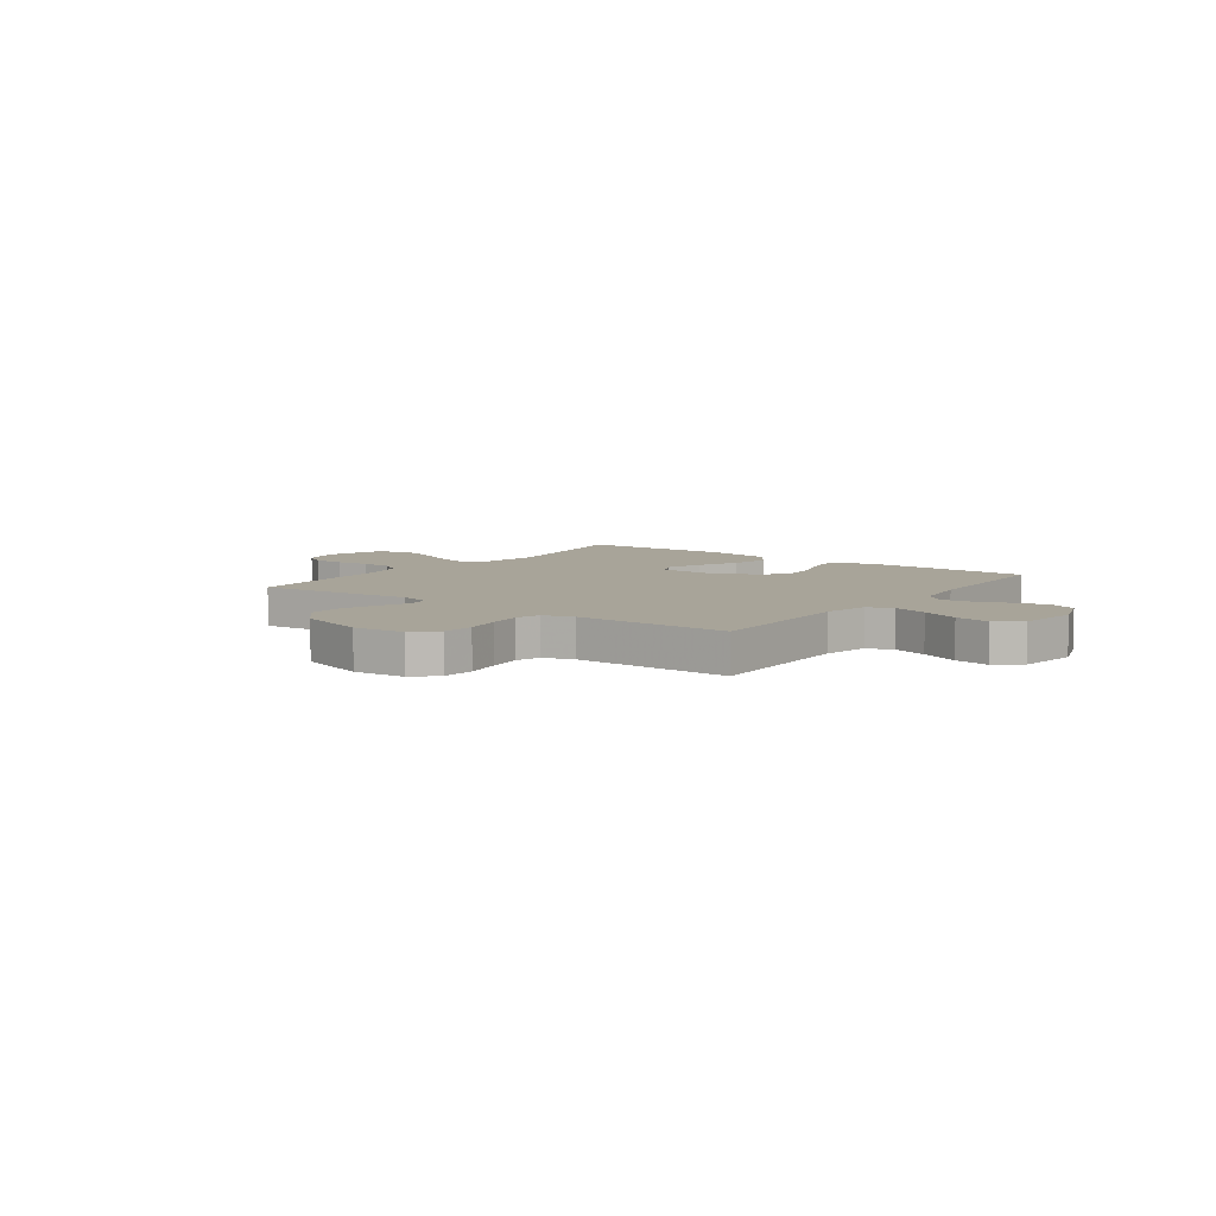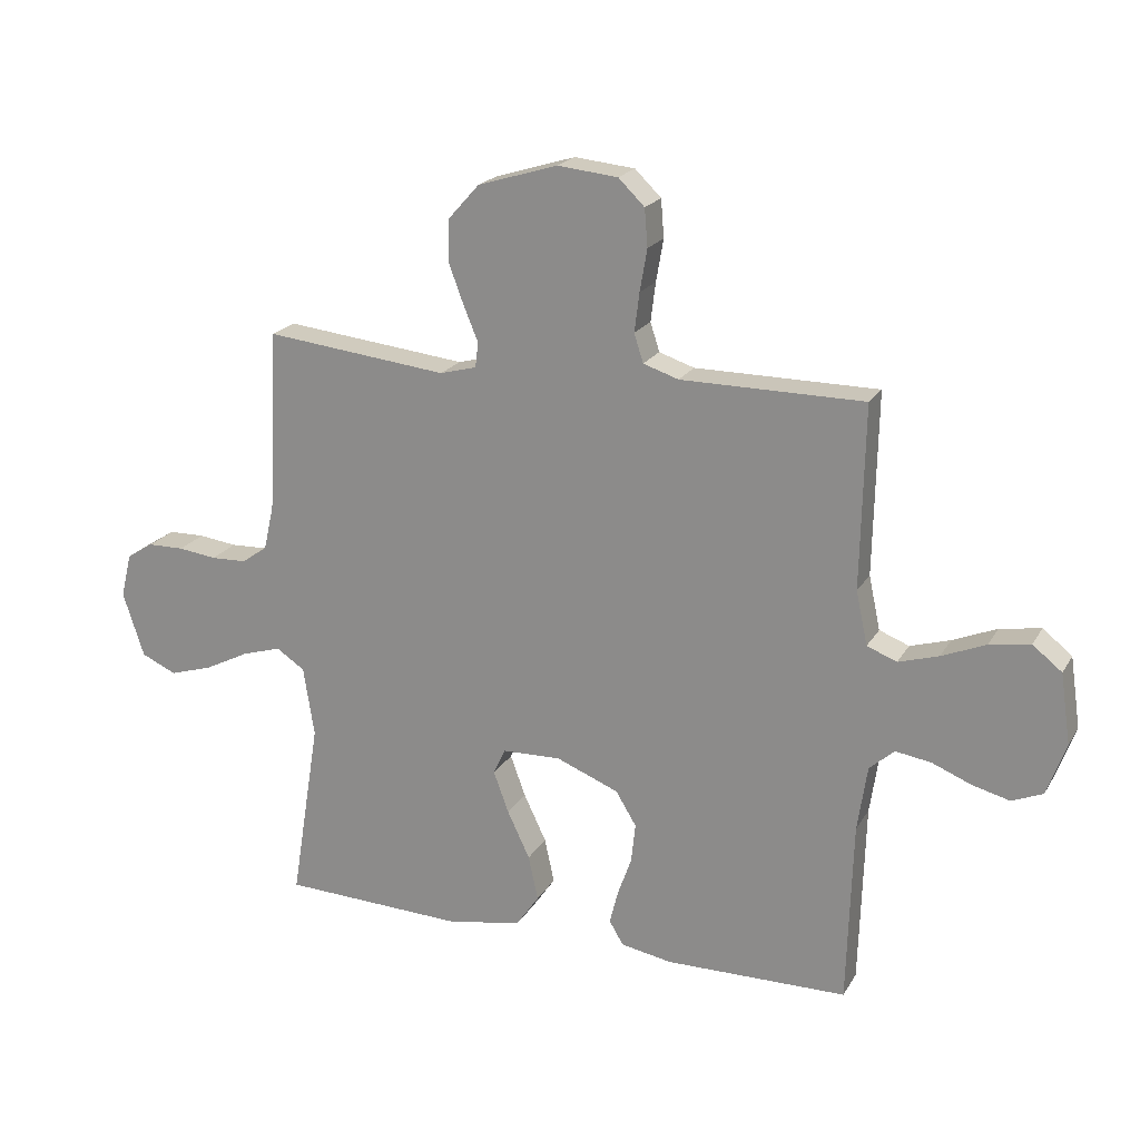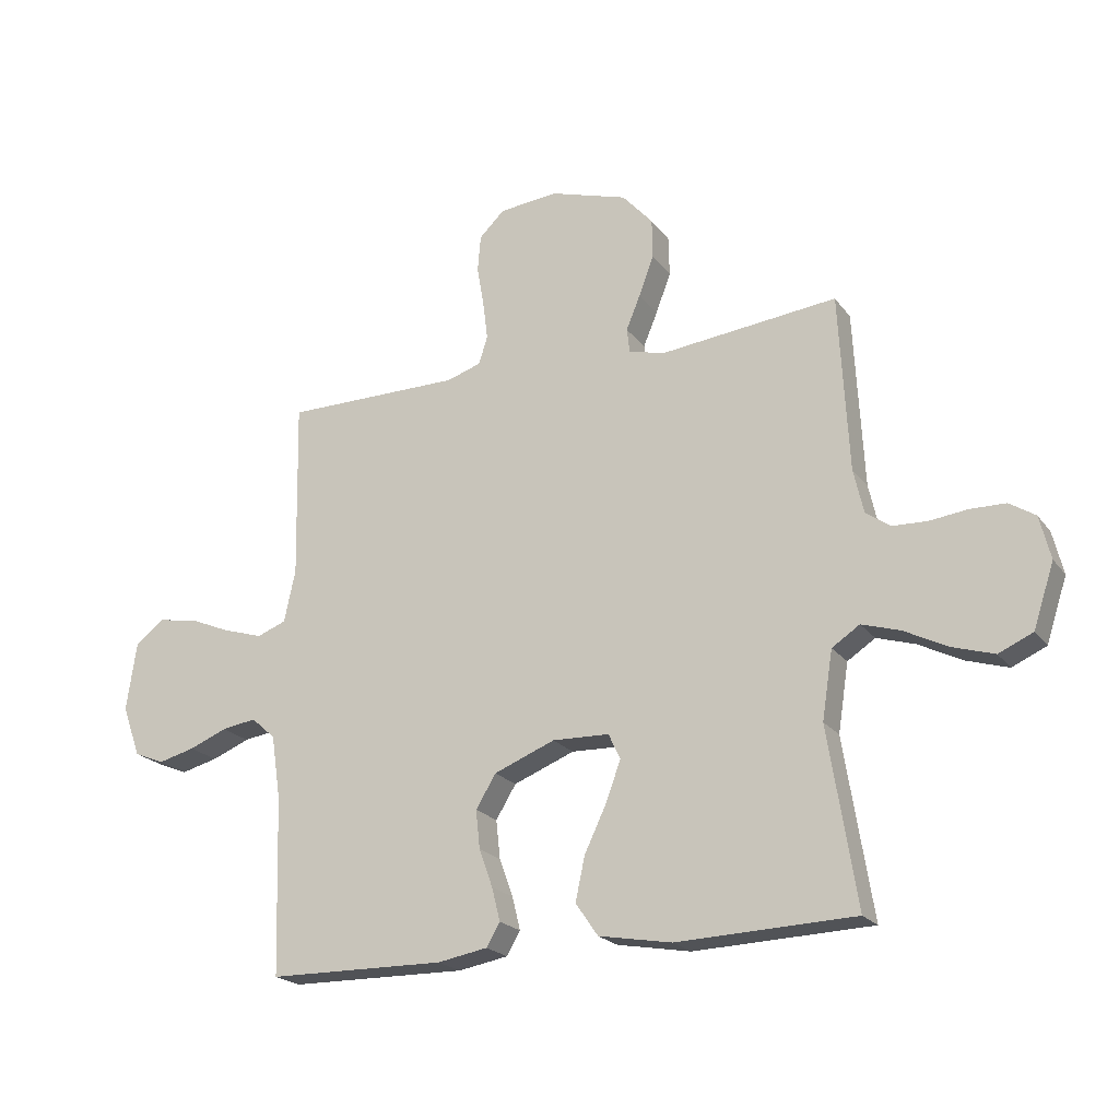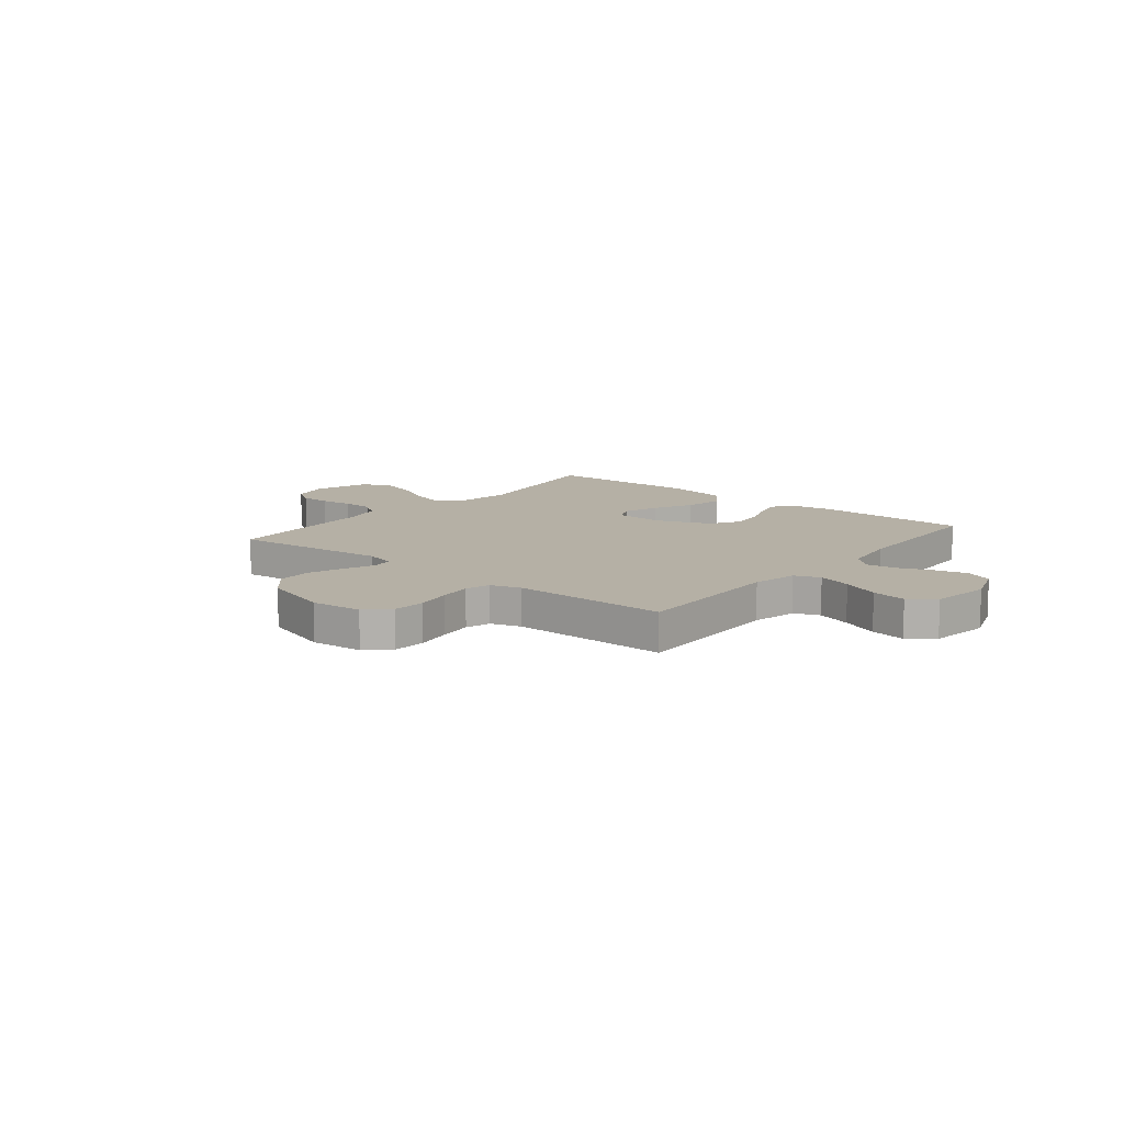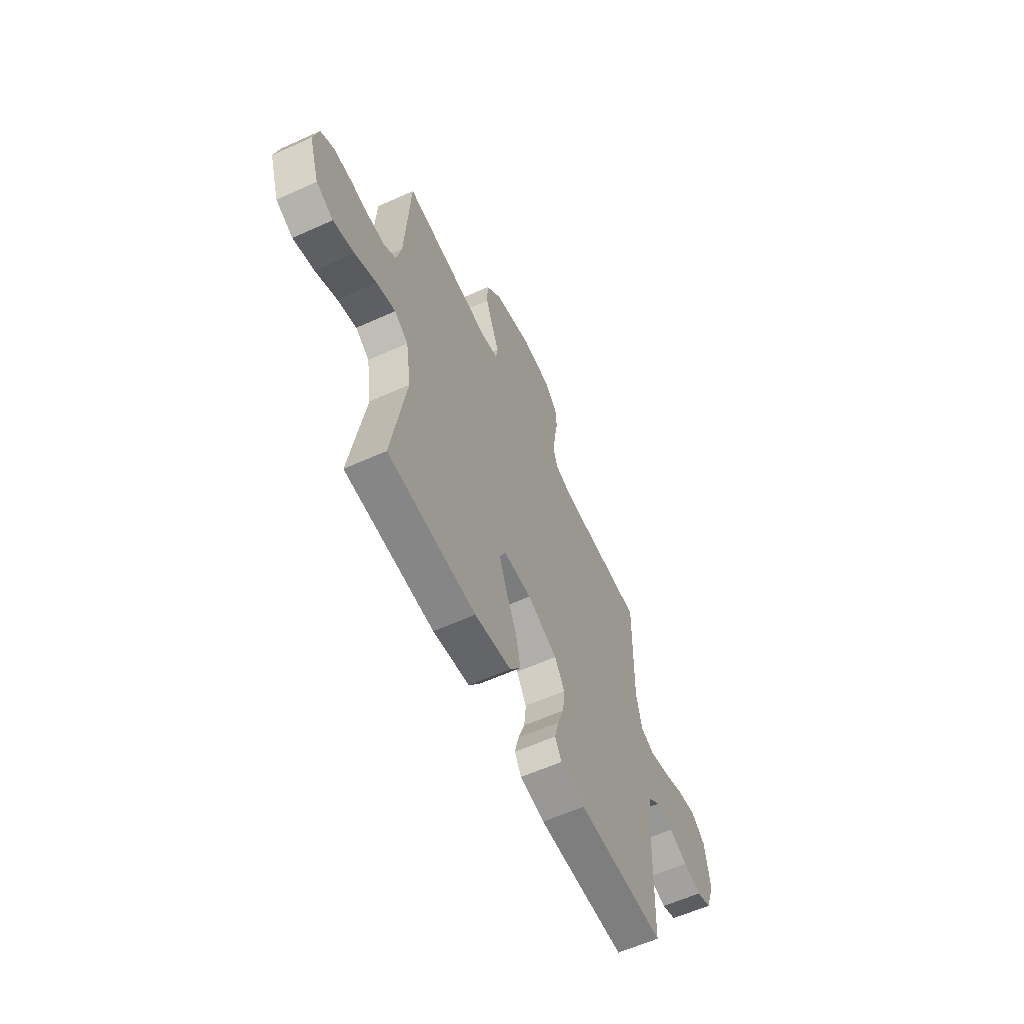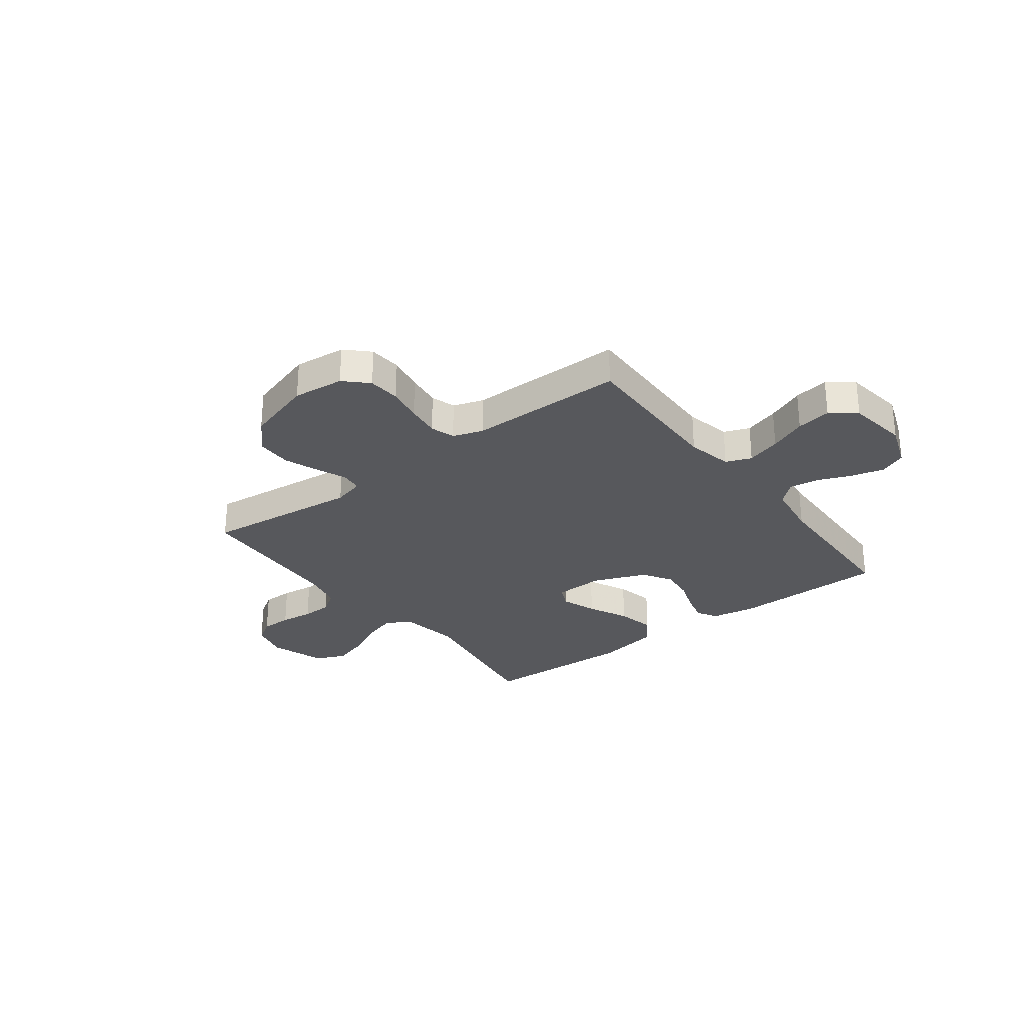
<metadata>
{"format":"obj","ext":"obj","renderer":"f3d","projection":"perspective","resolution":1024,"background":"white","views":[{"elev":7.1,"azim":36.5,"up":"+Y"},{"elev":20.5,"azim":22.5,"up":"+Z"},{"elev":-21.0,"azim":-153.9,"up":"+Z"},{"elev":11.7,"azim":39.2,"up":"+Y"},{"elev":-60.2,"azim":-65.2,"up":"+Z"},{"elev":-28.5,"azim":37.2,"up":"+Y"}]}
</metadata>
<code>
v -0.5 0.07 -0.5
v -0.452 0.07 -0.2
v -0.47 0.07 -0.085
v -0.517 0.07 -0.054
v -0.582 0.07 -0.074
v -0.655 0.07 -0.111
v -0.726 0.07 -0.133
v -0.784 0.07 -0.107
v -0.819 0.07 0
v -0.801 0.07 0.073
v -0.757 0.07 0.101
v -0.697 0.07 0.102
v -0.634 0.07 0.094
v -0.575 0.07 0.096
v -0.533 0.07 0.125
v -0.516 0.07 0.2
v -0.5 0.07 0.5
v -0.2 0.07 0.467
v -0.14 0.07 0.483
v -0.135 0.07 0.524
v -0.159 0.07 0.582
v -0.184 0.07 0.649
v -0.183 0.07 0.716
v -0.131 0.07 0.774
v 0 0.07 0.814
v 0.099 0.07 0.804
v 0.142 0.07 0.762
v 0.147 0.07 0.7
v 0.135 0.07 0.631
v 0.127 0.07 0.567
v 0.142 0.07 0.52
v 0.2 0.07 0.501
v 0.5 0.07 0.5
v 0.494 0.07 0.2
v 0.513 0.07 0.112
v 0.562 0.07 0.093
v 0.628 0.07 0.113
v 0.7 0.07 0.143
v 0.767 0.07 0.154
v 0.815 0.07 0.116
v 0.832 0.07 0
v 0.801 0.07 -0.086
v 0.75 0.07 -0.107
v 0.688 0.07 -0.091
v 0.624 0.07 -0.065
v 0.566 0.07 -0.056
v 0.525 0.07 -0.092
v 0.509 0.07 -0.2
v 0.5 0.07 -0.5
v 0.2 0.07 -0.504
v 0.116 0.07 -0.489
v 0.093 0.07 -0.45
v 0.107 0.07 -0.394
v 0.13 0.07 -0.33
v 0.137 0.07 -0.265
v 0.103 0.07 -0.209
v 0 0.07 -0.168
v -0.096 0.07 -0.171
v -0.116 0.07 -0.214
v -0.091 0.07 -0.282
v -0.054 0.07 -0.36
v -0.038 0.07 -0.434
v -0.076 0.07 -0.489
v -0.2 0.07 -0.511
v -0.5 0 -0.5
v -0.452 0 -0.2
v -0.47 0 -0.085
v -0.517 0 -0.054
v -0.582 0 -0.074
v -0.655 0 -0.111
v -0.726 0 -0.133
v -0.784 0 -0.107
v -0.819 0 0
v -0.801 0 0.073
v -0.757 0 0.101
v -0.697 0 0.102
v -0.634 0 0.094
v -0.575 0 0.096
v -0.533 0 0.125
v -0.516 0 0.2
v -0.5 0 0.5
v -0.2 0 0.467
v -0.14 0 0.483
v -0.135 0 0.524
v -0.159 0 0.582
v -0.184 0 0.649
v -0.183 0 0.716
v -0.131 0 0.774
v 0 0 0.814
v 0.099 0 0.804
v 0.142 0 0.762
v 0.147 0 0.7
v 0.135 0 0.631
v 0.127 0 0.567
v 0.142 0 0.52
v 0.2 0 0.501
v 0.5 0 0.5
v 0.494 0 0.2
v 0.513 0 0.112
v 0.562 0 0.093
v 0.628 0 0.113
v 0.7 0 0.143
v 0.767 0 0.154
v 0.815 0 0.116
v 0.832 0 0
v 0.801 0 -0.086
v 0.75 0 -0.107
v 0.688 0 -0.091
v 0.624 0 -0.065
v 0.566 0 -0.056
v 0.525 0 -0.092
v 0.509 0 -0.2
v 0.5 0 -0.5
v 0.2 0 -0.504
v 0.116 0 -0.489
v 0.093 0 -0.45
v 0.107 0 -0.394
v 0.13 0 -0.33
v 0.137 0 -0.265
v 0.103 0 -0.209
v 0 0 -0.168
v -0.096 0 -0.171
v -0.116 0 -0.214
v -0.091 0 -0.282
v -0.054 0 -0.36
v -0.038 0 -0.434
v -0.076 0 -0.489
v -0.2 0 -0.511
f 64 1 2
f 63 64 2
f 62 63 2
f 61 62 2
f 60 61 2
f 59 60 2 3
f 58 59 3 4
f 57 58 4
f 52 53 54
f 51 52 54
f 50 51 54
f 49 50 54
f 48 49 54
f 47 48 54 55
f 46 47 55 56
f 43 44 45
f 42 43 45
f 41 42 45
f 40 41 45
f 39 40 45
f 38 39 45
f 37 38 45
f 36 37 45 46
f 46 56 57
f 36 46 57
f 35 36 57
f 32 33 34
f 35 57 4
f 34 35 4
f 32 34 4
f 31 32 4
f 27 28 29
f 26 27 29
f 25 26 29
f 24 25 29
f 23 24 29
f 22 23 29
f 21 22 29
f 20 21 29
f 19 20 29 30
f 16 17 18
f 15 16 18 19
f 11 12 13
f 10 11 13
f 9 10 13
f 8 9 13
f 7 8 13
f 6 7 13
f 5 6 13
f 5 13 14
f 31 4 5
f 30 31 5
f 19 30 5
f 15 19 5
f 5 14 15
f 66 65 128
f 66 128 127
f 66 127 126
f 66 126 125
f 66 125 124
f 67 66 124 123
f 68 67 123 122
f 68 122 121
f 118 117 116
f 118 116 115
f 118 115 114
f 118 114 113
f 118 113 112
f 119 118 112 111
f 120 119 111 110
f 109 108 107
f 109 107 106
f 109 106 105
f 109 105 104
f 109 104 103
f 109 103 102
f 109 102 101
f 110 109 101 100
f 121 120 110
f 121 110 100
f 121 100 99
f 98 97 96
f 68 121 99
f 68 99 98
f 68 98 96
f 68 96 95
f 93 92 91
f 93 91 90
f 93 90 89
f 93 89 88
f 93 88 87
f 93 87 86
f 93 86 85
f 93 85 84
f 94 93 84 83
f 82 81 80
f 83 82 80 79
f 77 76 75
f 77 75 74
f 77 74 73
f 77 73 72
f 77 72 71
f 77 71 70
f 77 70 69
f 78 77 69
f 69 68 95
f 69 95 94
f 69 94 83
f 69 83 79
f 79 78 69
f 1 65 66 2
f 2 66 67 3
f 3 67 68 4
f 4 68 69 5
f 5 69 70 6
f 6 70 71 7
f 7 71 72 8
f 8 72 73 9
f 9 73 74 10
f 10 74 75 11
f 11 75 76 12
f 12 76 77 13
f 13 77 78 14
f 14 78 79 15
f 15 79 80 16
f 16 80 81 17
f 17 81 82 18
f 18 82 83 19
f 19 83 84 20
f 20 84 85 21
f 21 85 86 22
f 22 86 87 23
f 23 87 88 24
f 24 88 89 25
f 25 89 90 26
f 26 90 91 27
f 27 91 92 28
f 28 92 93 29
f 29 93 94 30
f 30 94 95 31
f 31 95 96 32
f 32 96 97 33
f 33 97 98 34
f 34 98 99 35
f 35 99 100 36
f 36 100 101 37
f 37 101 102 38
f 38 102 103 39
f 39 103 104 40
f 40 104 105 41
f 41 105 106 42
f 42 106 107 43
f 43 107 108 44
f 44 108 109 45
f 45 109 110 46
f 46 110 111 47
f 47 111 112 48
f 48 112 113 49
f 49 113 114 50
f 50 114 115 51
f 51 115 116 52
f 52 116 117 53
f 53 117 118 54
f 54 118 119 55
f 55 119 120 56
f 56 120 121 57
f 57 121 122 58
f 58 122 123 59
f 59 123 124 60
f 60 124 125 61
f 61 125 126 62
f 62 126 127 63
f 63 127 128 64
f 64 128 65 1

</code>
